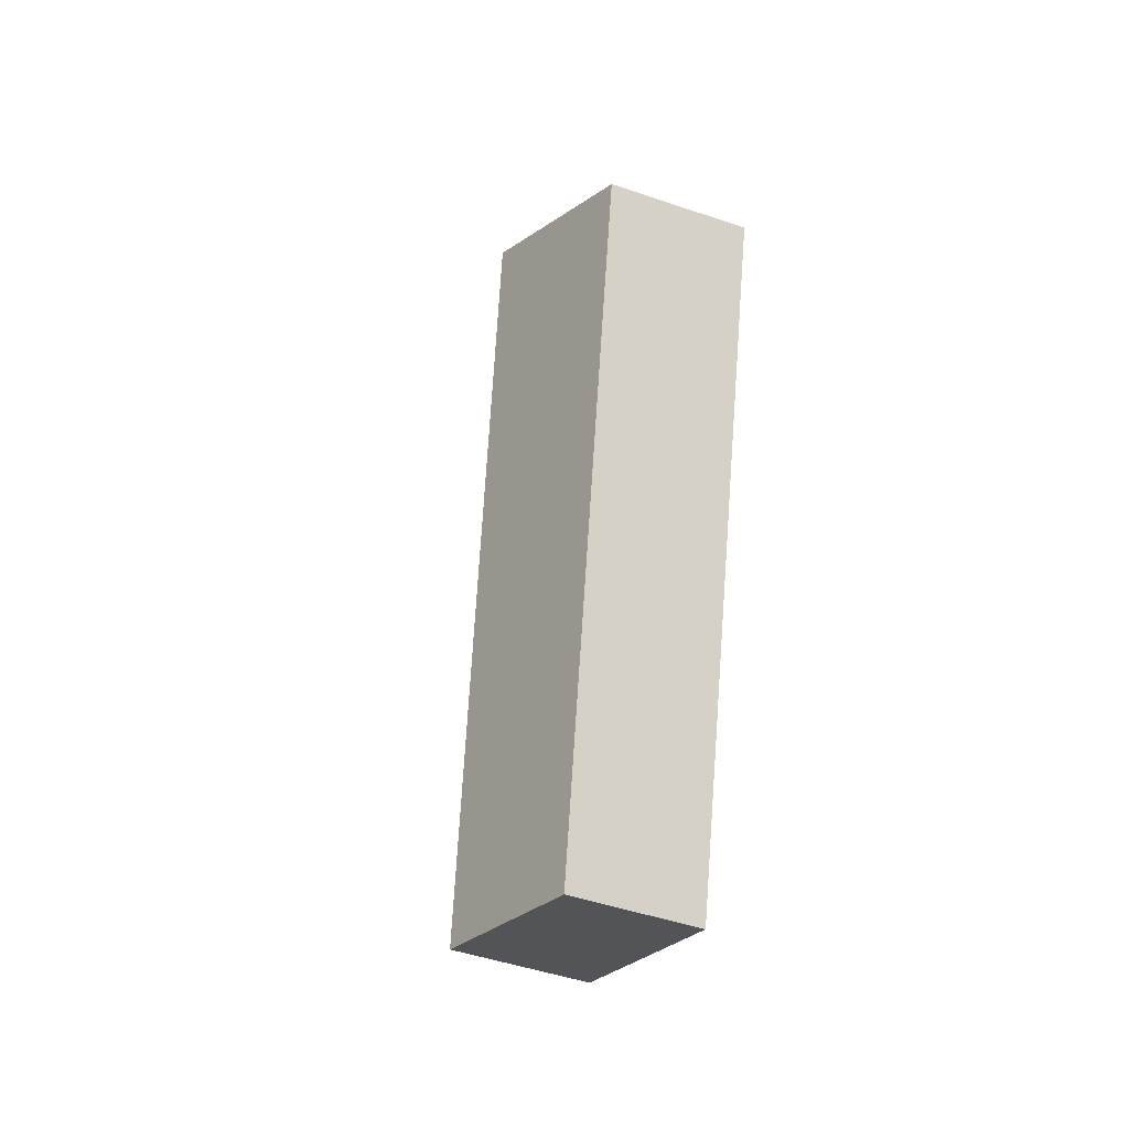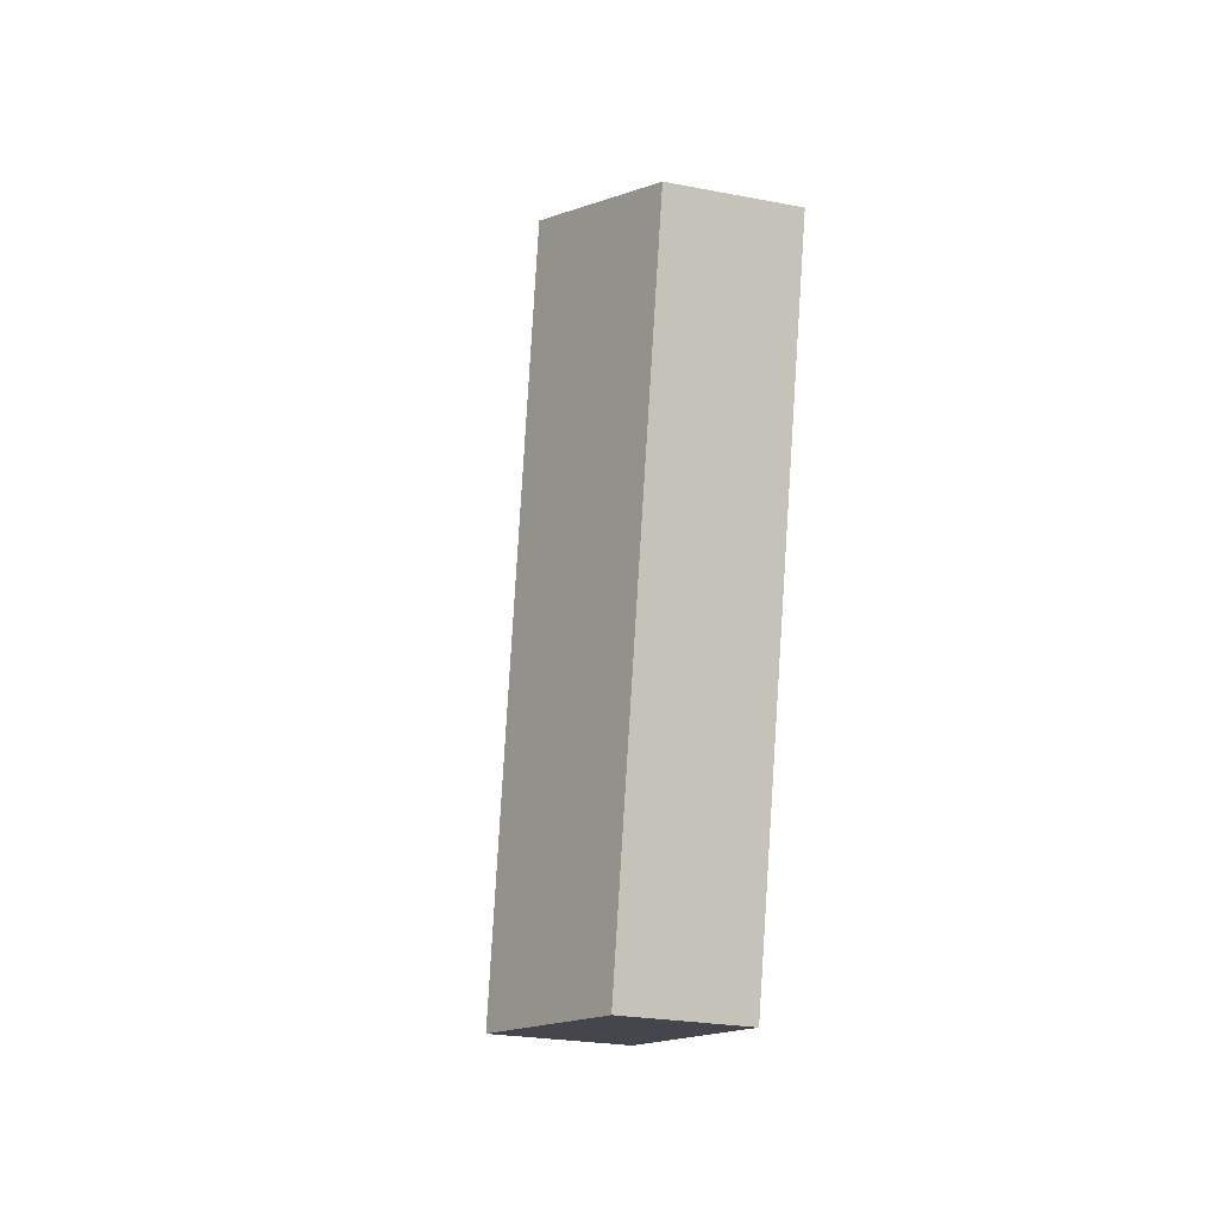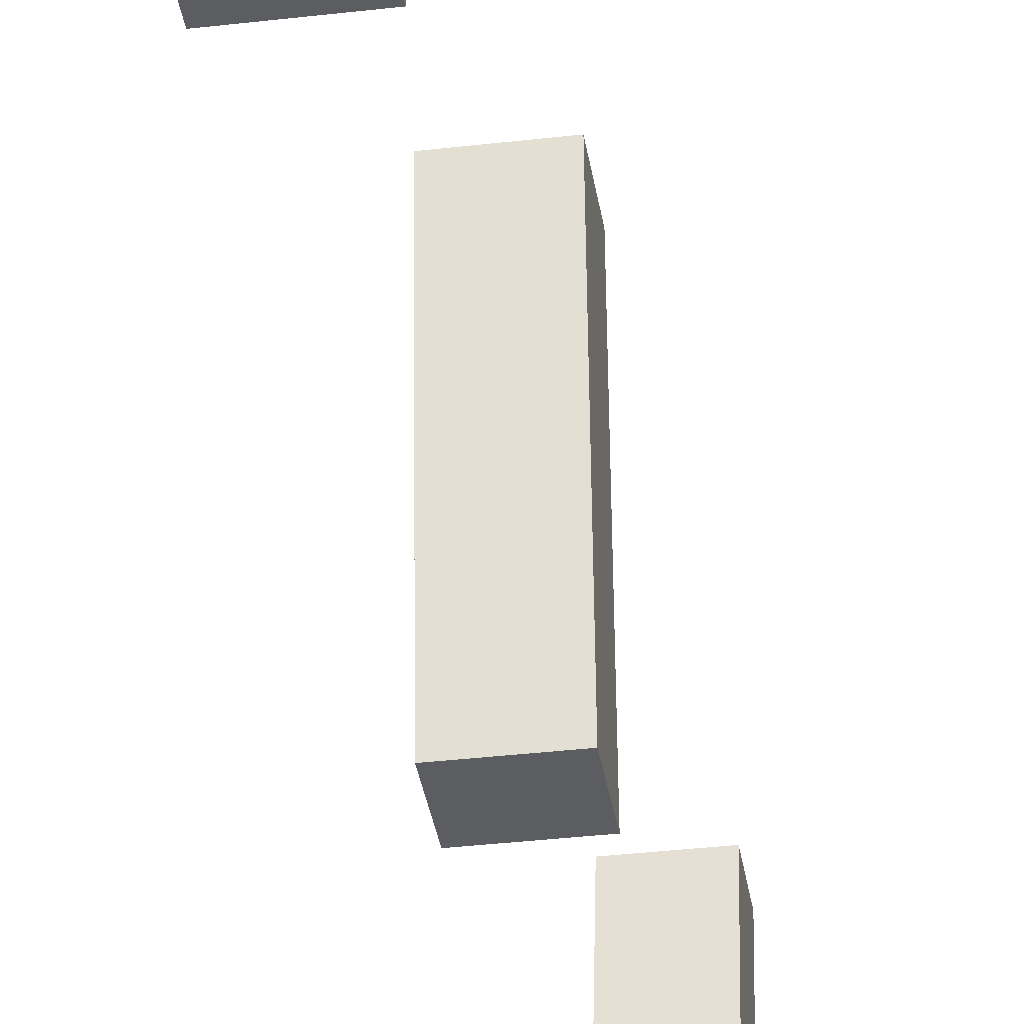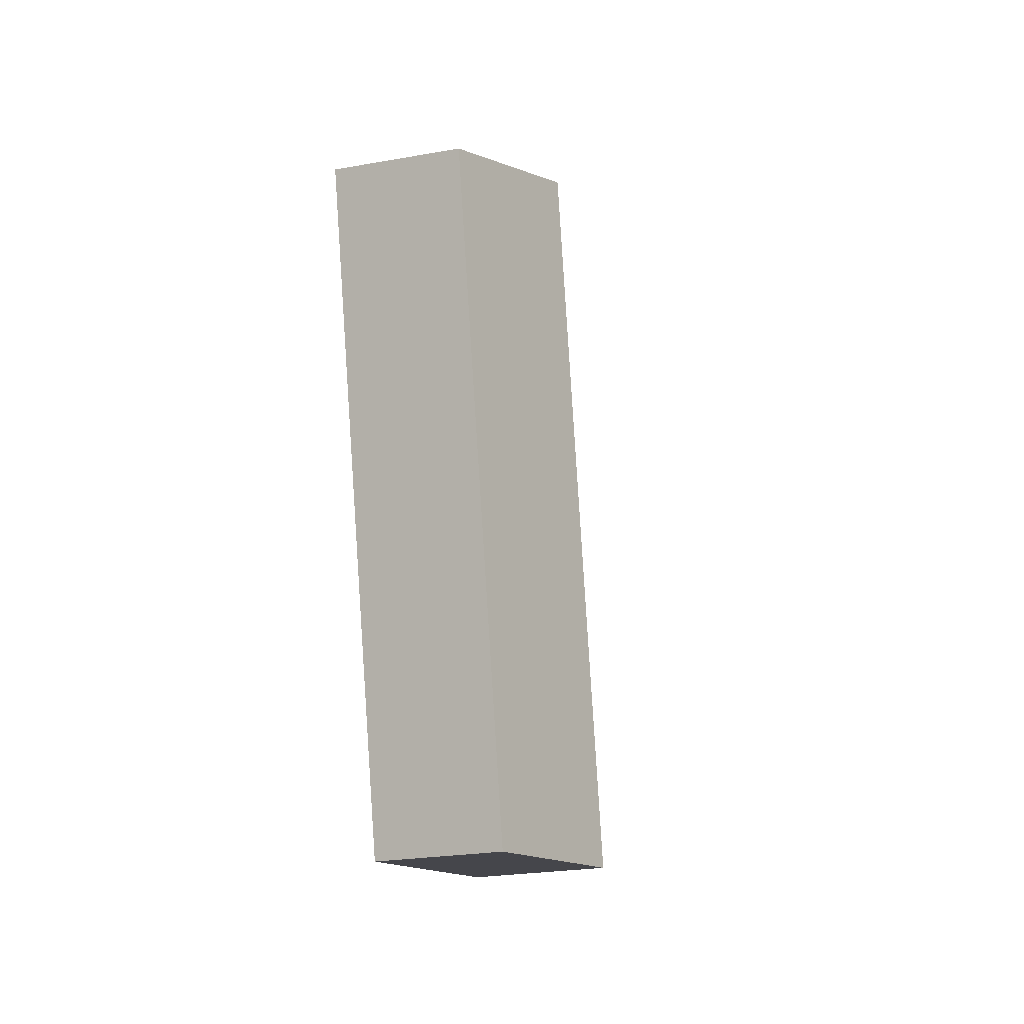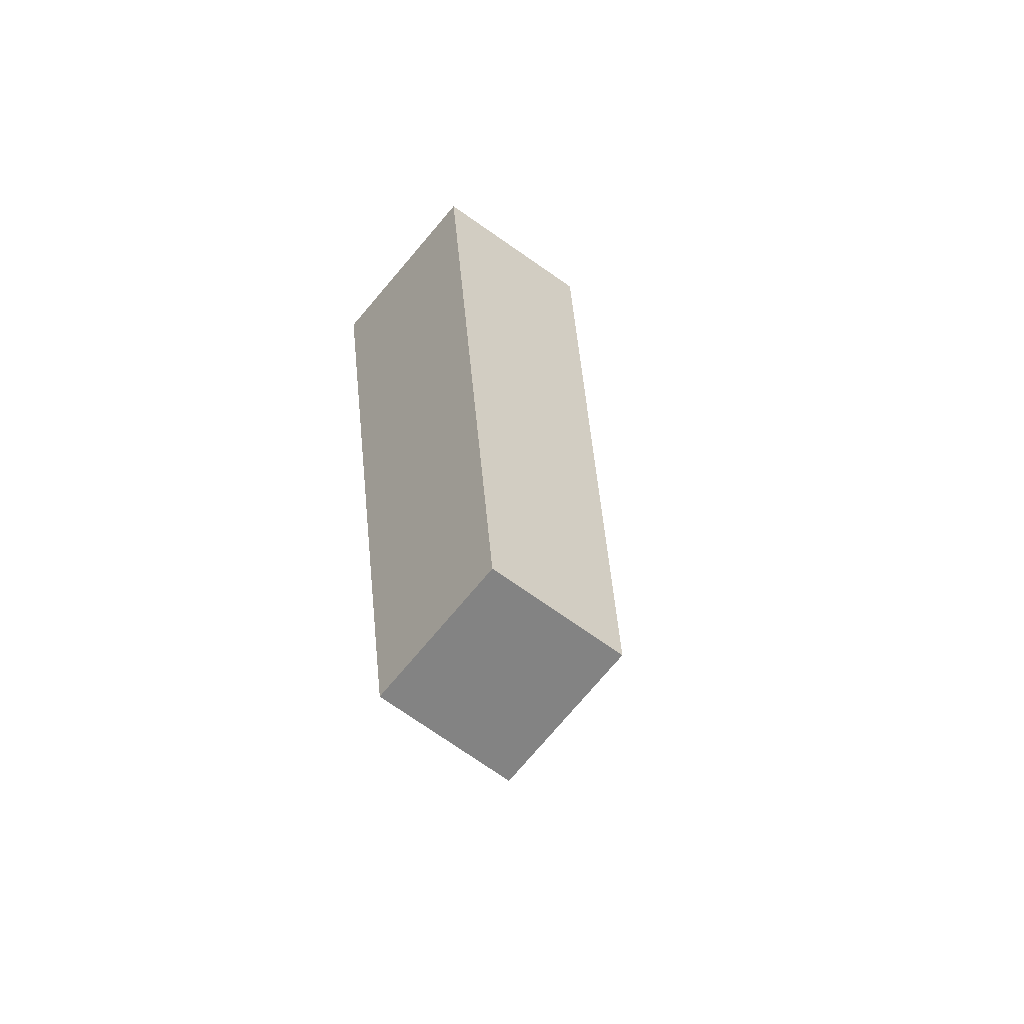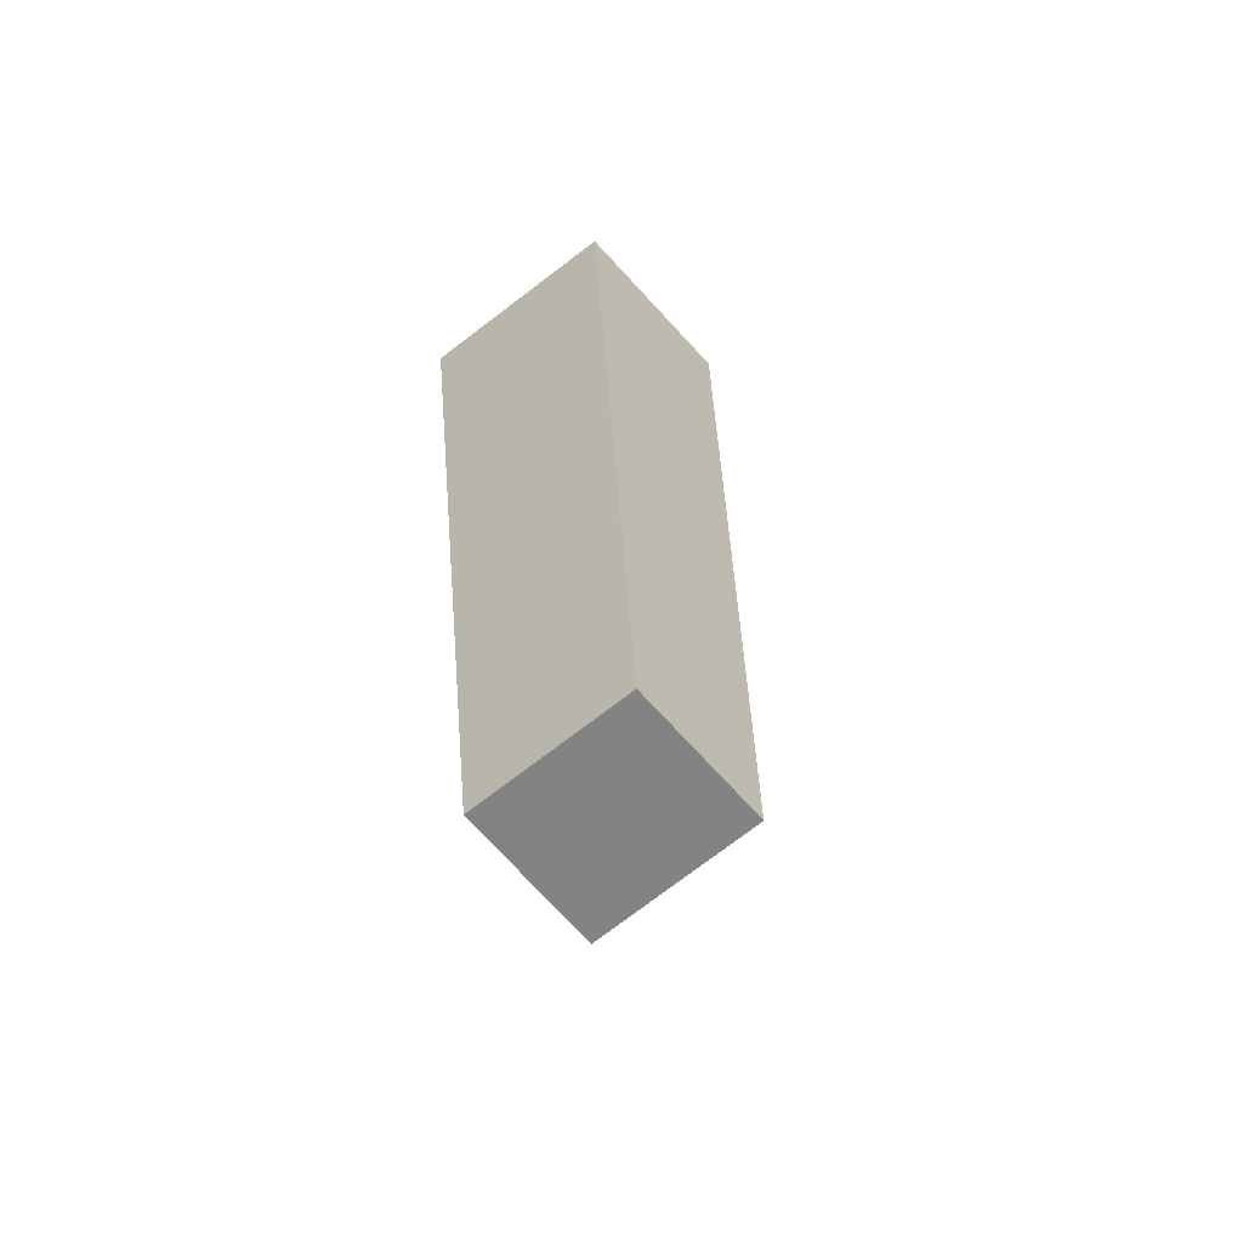
<metadata>
{"format":"obj","ext":"obj","renderer":"f3d","projection":"perspective","resolution":1024,"background":"white","views":[{"elev":-23.4,"azim":54.4,"up":"+Z"},{"elev":-10.1,"azim":53.0,"up":"+Z"},{"elev":-35.7,"azim":-171.2,"up":"+Z"},{"elev":-10.1,"azim":-55.2,"up":"+Z"},{"elev":-61.0,"azim":-127.5,"up":"+Z"},{"elev":-61.1,"azim":-140.0,"up":"+Z"}]}
</metadata>
<code>
v -3.103 -2.725 0
v -3.103 2.725 0
v 3.103 2.725 0
v 3.103 -2.725 0
v -3.103 -0.8153 25.13
v 3.103 -0.8153 25.13
v 3.103 4.635 25.13
v -3.103 4.635 25.13
v -3.103 -2.725 0
v 3.103 -2.725 0
v 3.103 -0.8153 25.13
v -3.103 -0.8153 25.13
v 3.103 -2.725 0
v 3.103 2.725 0
v 3.103 4.635 25.13
v 3.103 -0.8153 25.13
v 3.103 2.725 0
v -3.103 2.725 0
v -3.103 4.635 25.13
v 3.103 4.635 25.13
v -3.103 2.725 0
v -3.103 -2.725 0
v -3.103 -0.8153 25.13
v -3.103 4.635 25.13
v -3.103 -44.48 1.004
v -3.103 -39.03 1.004
v 3.103 -39.03 1.004
v 3.103 -44.48 1.004
v -3.103 -47.69 24.04
v 3.103 -47.69 24.04
v 3.103 -42.24 24.04
v -3.103 -42.24 24.04
v -3.103 -44.48 1.004
v 3.103 -44.48 1.004
v 3.103 -47.69 24.04
v -3.103 -47.69 24.04
v 3.103 -44.48 1.004
v 3.103 -39.03 1.004
v 3.103 -42.24 24.04
v 3.103 -47.69 24.04
v 3.103 -39.03 1.004
v -3.103 -39.03 1.004
v -3.103 -42.24 24.04
v 3.103 -42.24 24.04
v -3.103 -39.03 1.004
v -3.103 -44.48 1.004
v -3.103 -47.69 24.04
v -3.103 -42.24 24.04
v -3.103 40.79 0
v -3.103 46.24 0
v 3.103 46.24 0
v 3.103 40.79 0
v -2.443 38.06 25.13
v 3.764 38.06 25.13
v 3.764 43.51 25.13
v -2.443 43.51 25.13
v -3.103 40.79 0
v 3.103 40.79 0
v 3.764 38.06 25.13
v -2.443 38.06 25.13
v 3.103 40.79 0
v 3.103 46.24 0
v 3.764 43.51 25.13
v 3.764 38.06 25.13
v 3.103 46.24 0
v -3.103 46.24 0
v -2.443 43.51 25.13
v 3.764 43.51 25.13
v -3.103 46.24 0
v -3.103 40.79 0
v -2.443 38.06 25.13
v -2.443 43.51 25.13
f 1 2 3
f 1 3 4
f 5 6 7
f 5 7 8
f 9 10 11
f 9 11 12
f 13 14 15
f 13 15 16
f 17 18 19
f 17 19 20
f 21 22 23
f 21 23 24
f 25 26 27
f 25 27 28
f 29 30 31
f 29 31 32
f 33 34 35
f 33 35 36
f 37 38 39
f 37 39 40
f 41 42 43
f 41 43 44
f 45 46 47
f 45 47 48
f 49 50 51
f 49 51 52
f 53 54 55
f 53 55 56
f 57 58 59
f 57 59 60
f 61 62 63
f 61 63 64
f 65 66 67
f 65 67 68
f 69 70 71
f 69 71 72

</code>
